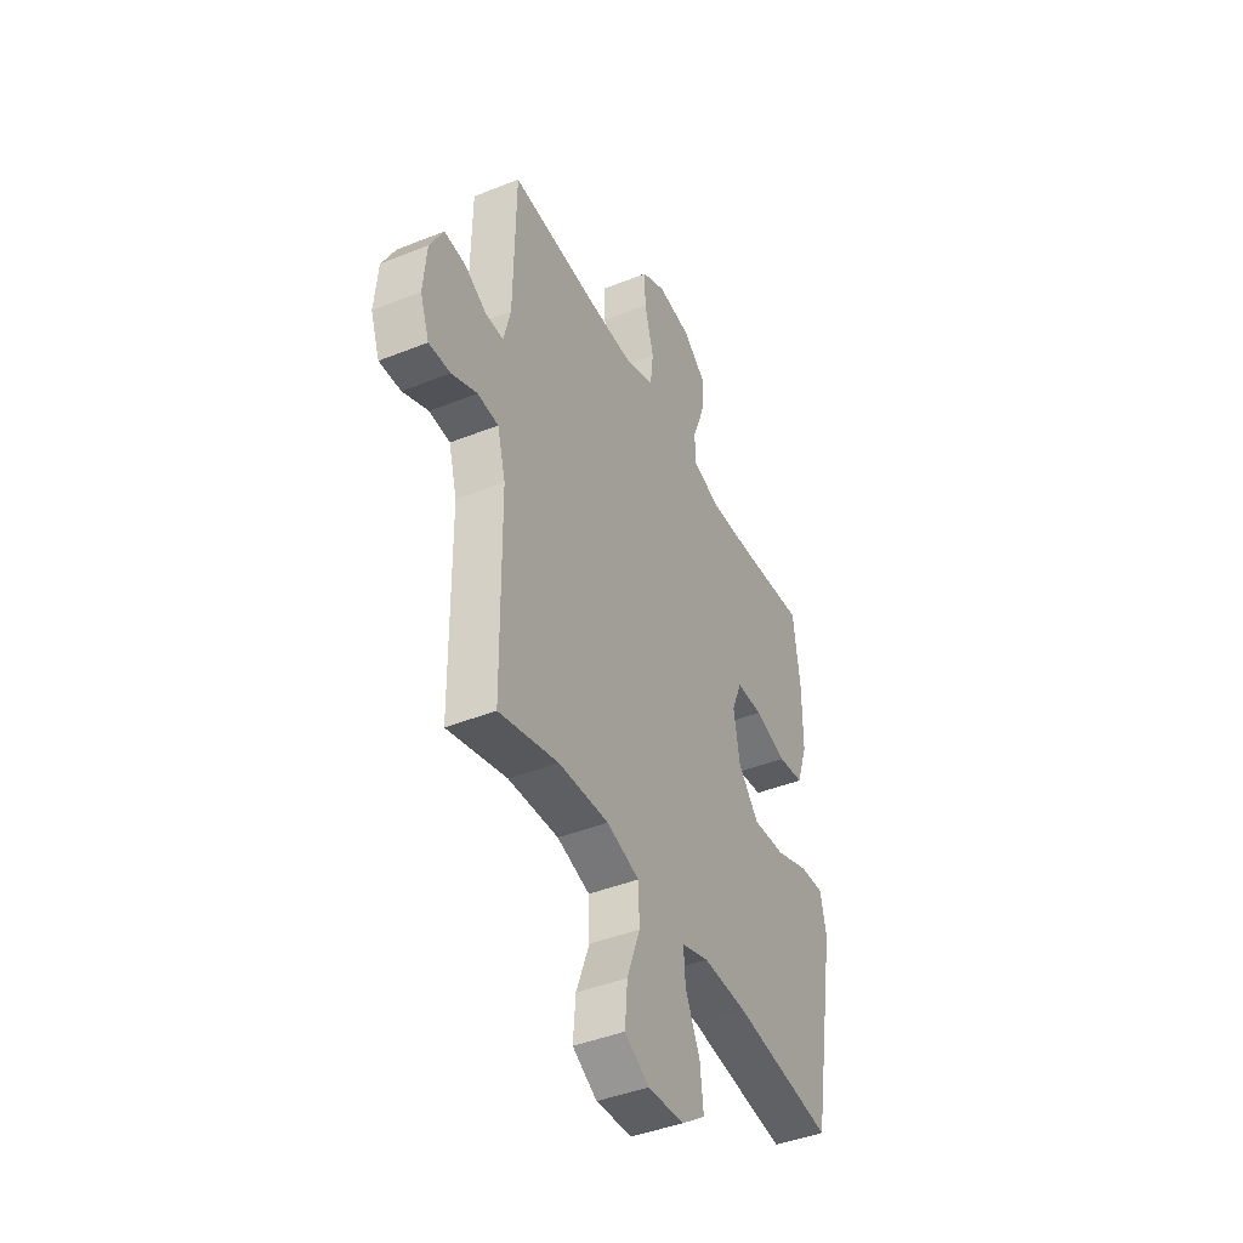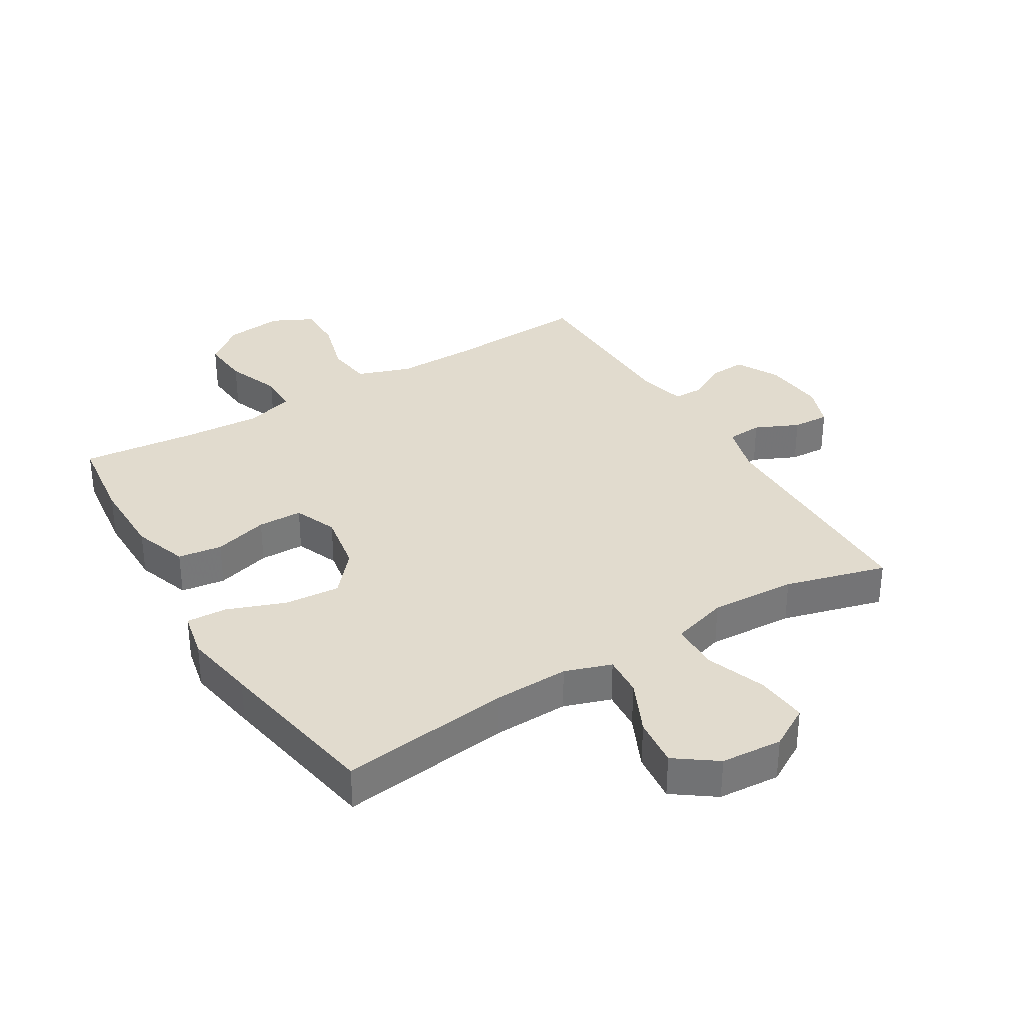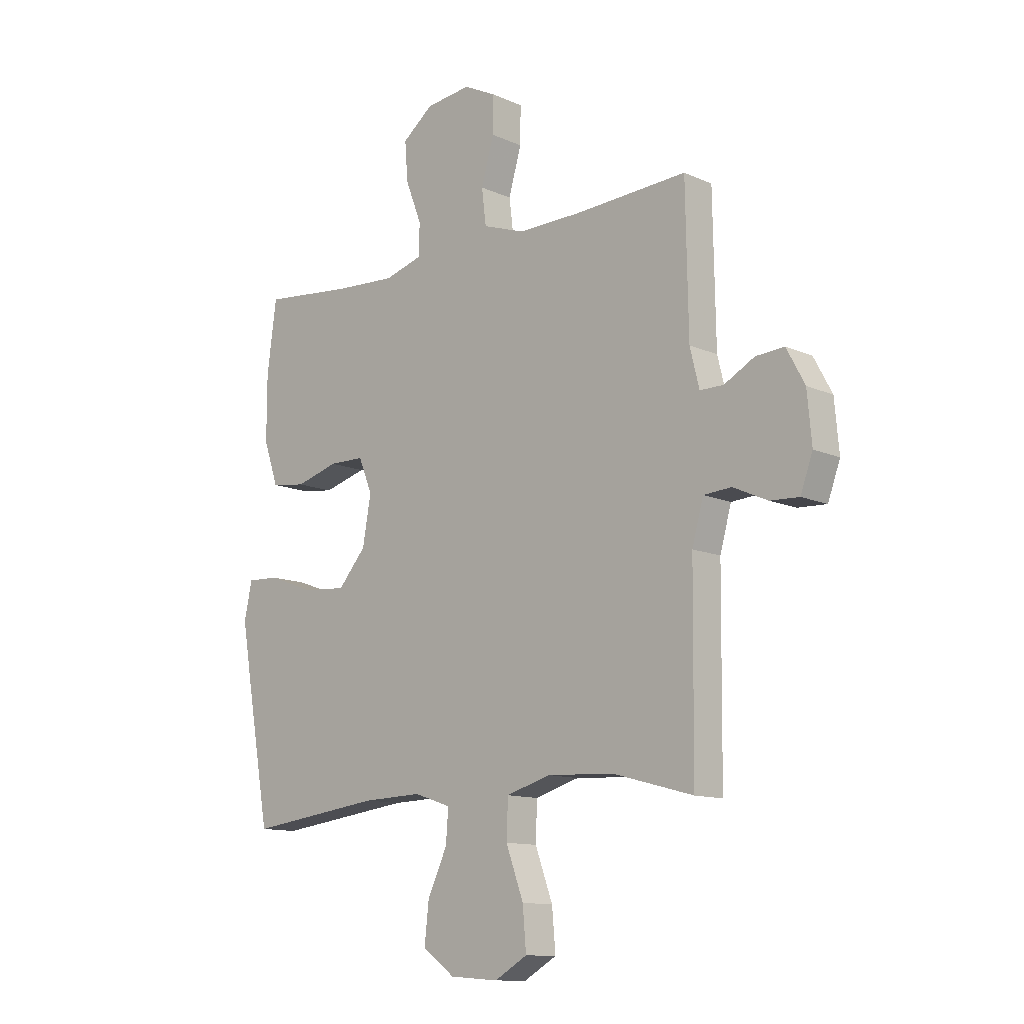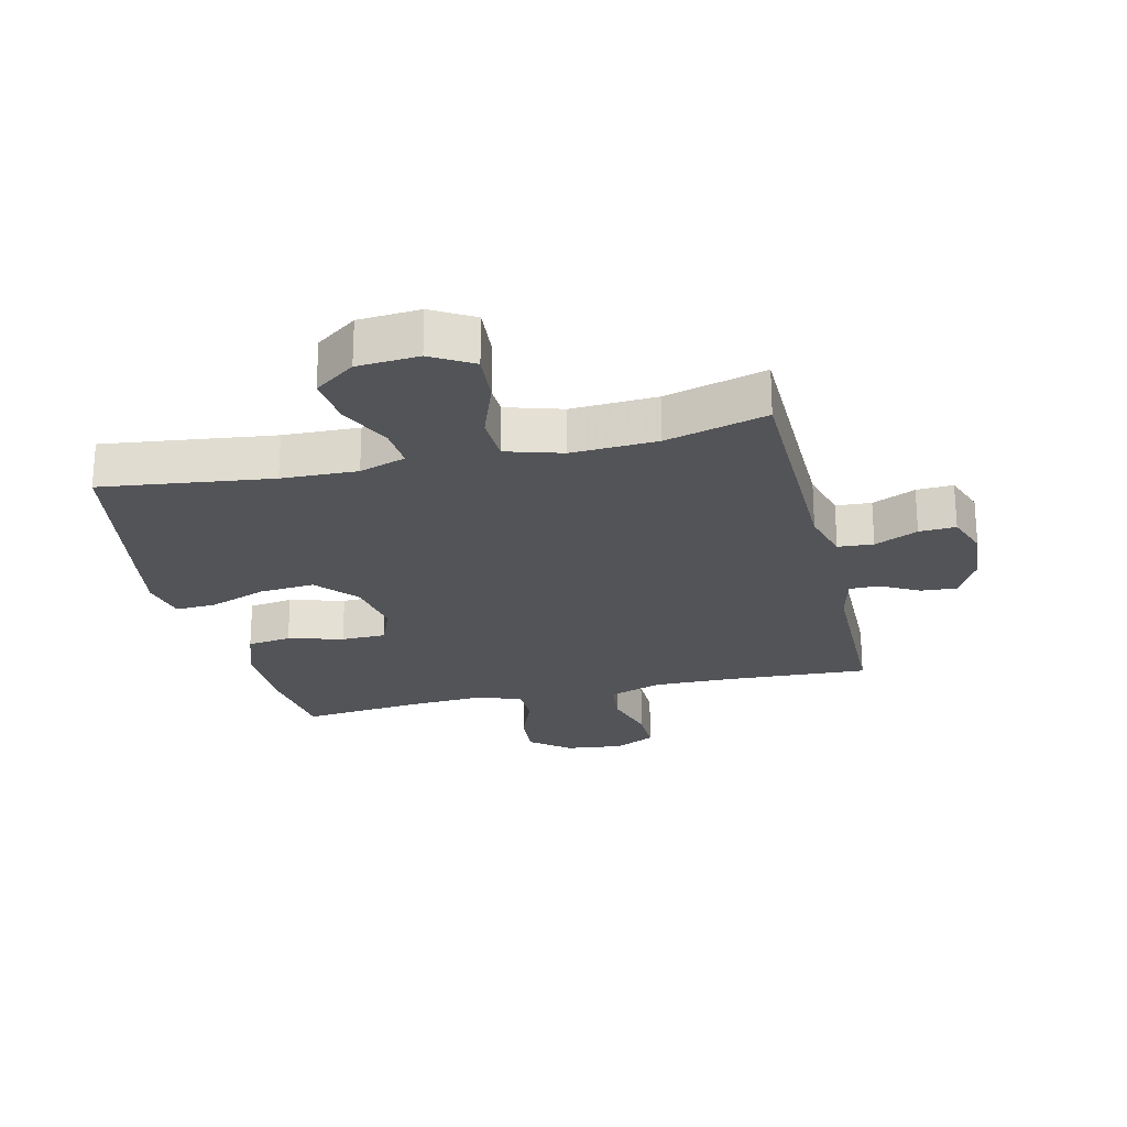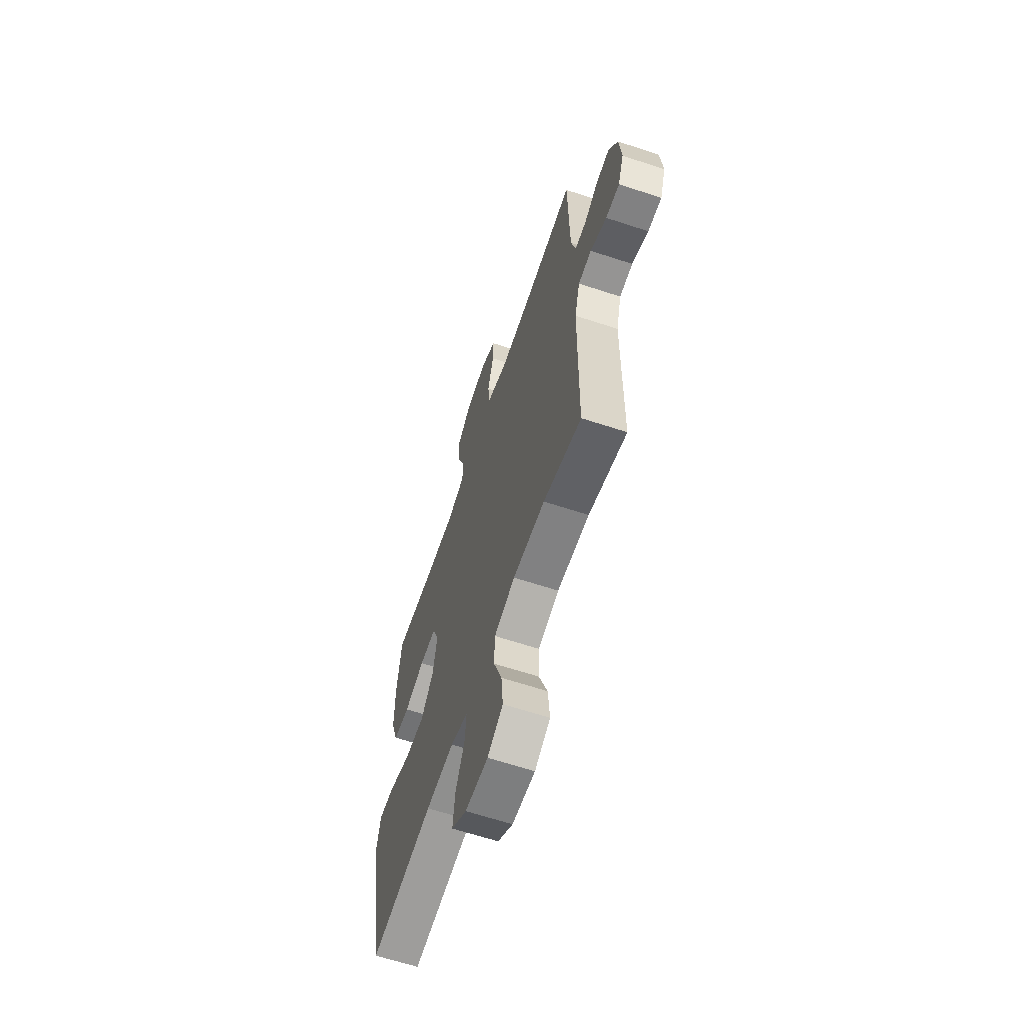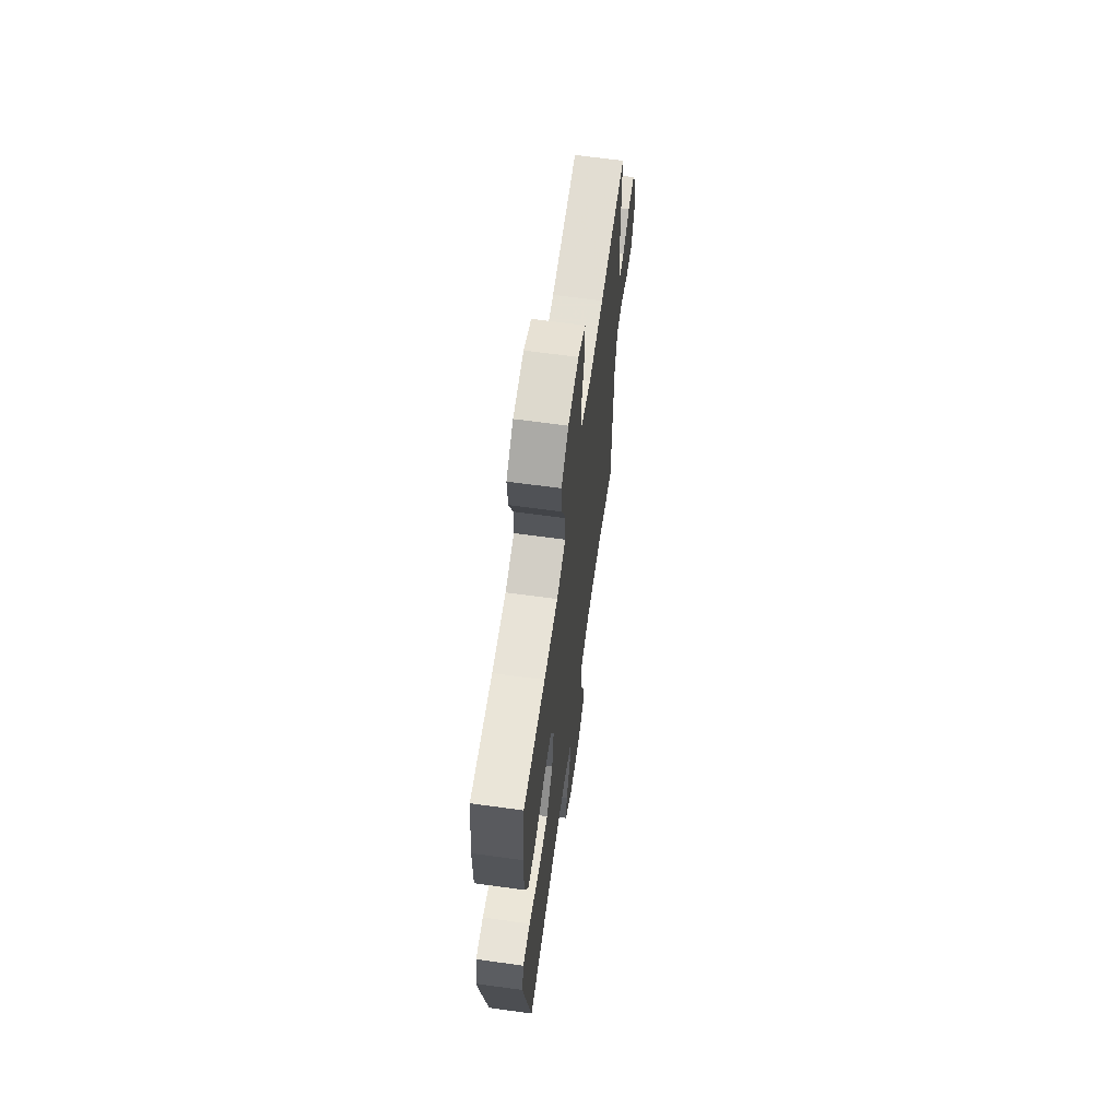
<metadata>
{"format":"obj","ext":"obj","renderer":"f3d","projection":"perspective","resolution":1024,"background":"white","views":[{"elev":-43.0,"azim":-64.6,"up":"+Z"},{"elev":33.9,"azim":148.8,"up":"+Y"},{"elev":-12.0,"azim":-136.6,"up":"+Z"},{"elev":-23.6,"azim":-166.6,"up":"+Y"},{"elev":-63.3,"azim":-108.5,"up":"+Z"},{"elev":65.0,"azim":97.9,"up":"+Z"}]}
</metadata>
<code>
v -0.5 0.07 -0.5
v -0.504 0.07 -0.119
v -0.527 0.07 -0.036
v -0.584 0.07 -0.032
v -0.654 0.07 -0.064
v -0.713 0.07 -0.067
v -0.738 0.07 0.002
v -0.729 0.07 0.102
v -0.692 0.07 0.171
v -0.634 0.07 0.167
v -0.572 0.07 0.133
v -0.524 0.07 0.133
v -0.505 0.07 0.21
v -0.5 0.07 0.5
v -0.271 0.07 0.487
v -0.141 0.07 0.485
v -0.055 0.07 0.515
v -0.046 0.07 0.588
v -0.072 0.07 0.679
v -0.073 0.07 0.754
v -0.007 0.07 0.787
v 0.086 0.07 0.776
v 0.149 0.07 0.726
v 0.143 0.07 0.647
v 0.11 0.07 0.561
v 0.111 0.07 0.497
v 0.189 0.07 0.474
v 0.31 0.07 0.481
v 0.5 0.07 0.5
v 0.519 0.07 0.355
v 0.519 0.07 0.225
v 0.489 0.07 0.137
v 0.418 0.07 0.127
v 0.33 0.07 0.152
v 0.258 0.07 0.151
v 0.23 0.07 0.082
v 0.247 0.07 -0.015
v 0.304 0.07 -0.081
v 0.393 0.07 -0.074
v 0.487 0.07 -0.039
v 0.552 0.07 -0.036
v 0.568 0.07 -0.111
v 0.548 0.07 -0.229
v 0.5 0.07 -0.5
v 0.226 0.07 -0.465
v 0.104 0.07 -0.461
v 0.029 0.07 -0.486
v 0.034 0.07 -0.552
v 0.074 0.07 -0.638
v 0.083 0.07 -0.718
v 0.017 0.07 -0.766
v -0.082 0.07 -0.773
v -0.149 0.07 -0.734
v -0.142 0.07 -0.651
v -0.106 0.07 -0.553
v -0.109 0.07 -0.476
v -0.199 0.07 -0.449
v -0.337 0.07 -0.456
v -0.5 0 -0.5
v -0.504 0 -0.119
v -0.527 0 -0.036
v -0.584 0 -0.032
v -0.654 0 -0.064
v -0.713 0 -0.067
v -0.738 0 0.002
v -0.729 0 0.102
v -0.692 0 0.171
v -0.634 0 0.167
v -0.572 0 0.133
v -0.524 0 0.133
v -0.505 0 0.21
v -0.5 0 0.5
v -0.271 0 0.487
v -0.141 0 0.485
v -0.055 0 0.515
v -0.046 0 0.588
v -0.072 0 0.679
v -0.073 0 0.754
v -0.007 0 0.787
v 0.086 0 0.776
v 0.149 0 0.726
v 0.143 0 0.647
v 0.11 0 0.561
v 0.111 0 0.497
v 0.189 0 0.474
v 0.31 0 0.481
v 0.5 0 0.5
v 0.519 0 0.355
v 0.519 0 0.225
v 0.489 0 0.137
v 0.418 0 0.127
v 0.33 0 0.152
v 0.258 0 0.151
v 0.23 0 0.082
v 0.247 0 -0.015
v 0.304 0 -0.081
v 0.393 0 -0.074
v 0.487 0 -0.039
v 0.552 0 -0.036
v 0.568 0 -0.111
v 0.548 0 -0.229
v 0.5 0 -0.5
v 0.226 0 -0.465
v 0.104 0 -0.461
v 0.029 0 -0.486
v 0.034 0 -0.552
v 0.074 0 -0.638
v 0.083 0 -0.718
v 0.017 0 -0.766
v -0.082 0 -0.773
v -0.149 0 -0.734
v -0.142 0 -0.651
v -0.106 0 -0.553
v -0.109 0 -0.476
v -0.199 0 -0.449
v -0.337 0 -0.456
f 53 54 55
f 52 53 55
f 51 52 55
f 50 51 55
f 49 50 55
f 48 49 55
f 47 48 55 56
f 46 47 56 57
f 43 44 45
f 42 43 45
f 41 42 45
f 40 41 45
f 39 40 45
f 45 46 57
f 39 45 57
f 38 39 57
f 32 33 34
f 31 32 34
f 30 31 34
f 29 30 34
f 28 29 34
f 27 28 34 35
f 26 27 35 36
f 23 24 25
f 22 23 25
f 21 22 25
f 20 21 25
f 19 20 25
f 18 19 25
f 17 18 25 26
f 26 36 37
f 17 26 37
f 16 17 37
f 13 14 15
f 15 16 37
f 13 15 37
f 12 13 37
f 9 10 11
f 8 9 11
f 7 8 11
f 6 7 11
f 5 6 11
f 4 5 11
f 12 37 38
f 11 12 38
f 4 11 38
f 3 4 38
f 38 57 58
f 3 38 58
f 2 3 58
f 1 2 58
f 113 112 111
f 113 111 110
f 113 110 109
f 113 109 108
f 113 108 107
f 113 107 106
f 114 113 106 105
f 115 114 105 104
f 103 102 101
f 103 101 100
f 103 100 99
f 103 99 98
f 103 98 97
f 115 104 103
f 115 103 97
f 115 97 96
f 92 91 90
f 92 90 89
f 92 89 88
f 92 88 87
f 92 87 86
f 93 92 86 85
f 94 93 85 84
f 83 82 81
f 83 81 80
f 83 80 79
f 83 79 78
f 83 78 77
f 83 77 76
f 84 83 76 75
f 95 94 84
f 95 84 75
f 95 75 74
f 73 72 71
f 95 74 73
f 95 73 71
f 95 71 70
f 69 68 67
f 69 67 66
f 69 66 65
f 69 65 64
f 69 64 63
f 69 63 62
f 96 95 70
f 96 70 69
f 96 69 62
f 96 62 61
f 116 115 96
f 116 96 61
f 116 61 60
f 116 60 59
f 1 59 60 2
f 2 60 61 3
f 3 61 62 4
f 4 62 63 5
f 5 63 64 6
f 6 64 65 7
f 7 65 66 8
f 8 66 67 9
f 9 67 68 10
f 10 68 69 11
f 11 69 70 12
f 12 70 71 13
f 13 71 72 14
f 14 72 73 15
f 15 73 74 16
f 16 74 75 17
f 17 75 76 18
f 18 76 77 19
f 19 77 78 20
f 20 78 79 21
f 21 79 80 22
f 22 80 81 23
f 23 81 82 24
f 24 82 83 25
f 25 83 84 26
f 26 84 85 27
f 27 85 86 28
f 28 86 87 29
f 29 87 88 30
f 30 88 89 31
f 31 89 90 32
f 32 90 91 33
f 33 91 92 34
f 34 92 93 35
f 35 93 94 36
f 36 94 95 37
f 37 95 96 38
f 38 96 97 39
f 39 97 98 40
f 40 98 99 41
f 41 99 100 42
f 42 100 101 43
f 43 101 102 44
f 44 102 103 45
f 45 103 104 46
f 46 104 105 47
f 47 105 106 48
f 48 106 107 49
f 49 107 108 50
f 50 108 109 51
f 51 109 110 52
f 52 110 111 53
f 53 111 112 54
f 54 112 113 55
f 55 113 114 56
f 56 114 115 57
f 57 115 116 58
f 58 116 59 1

</code>
